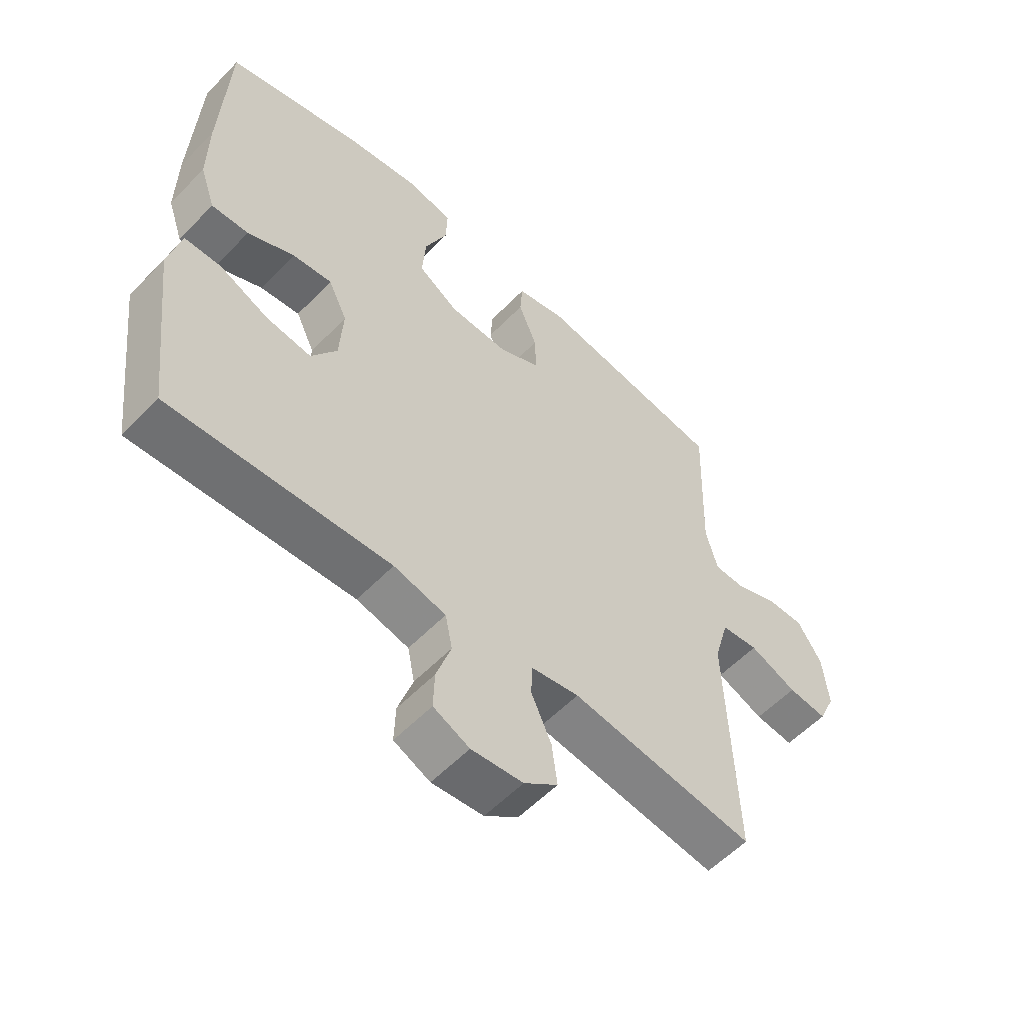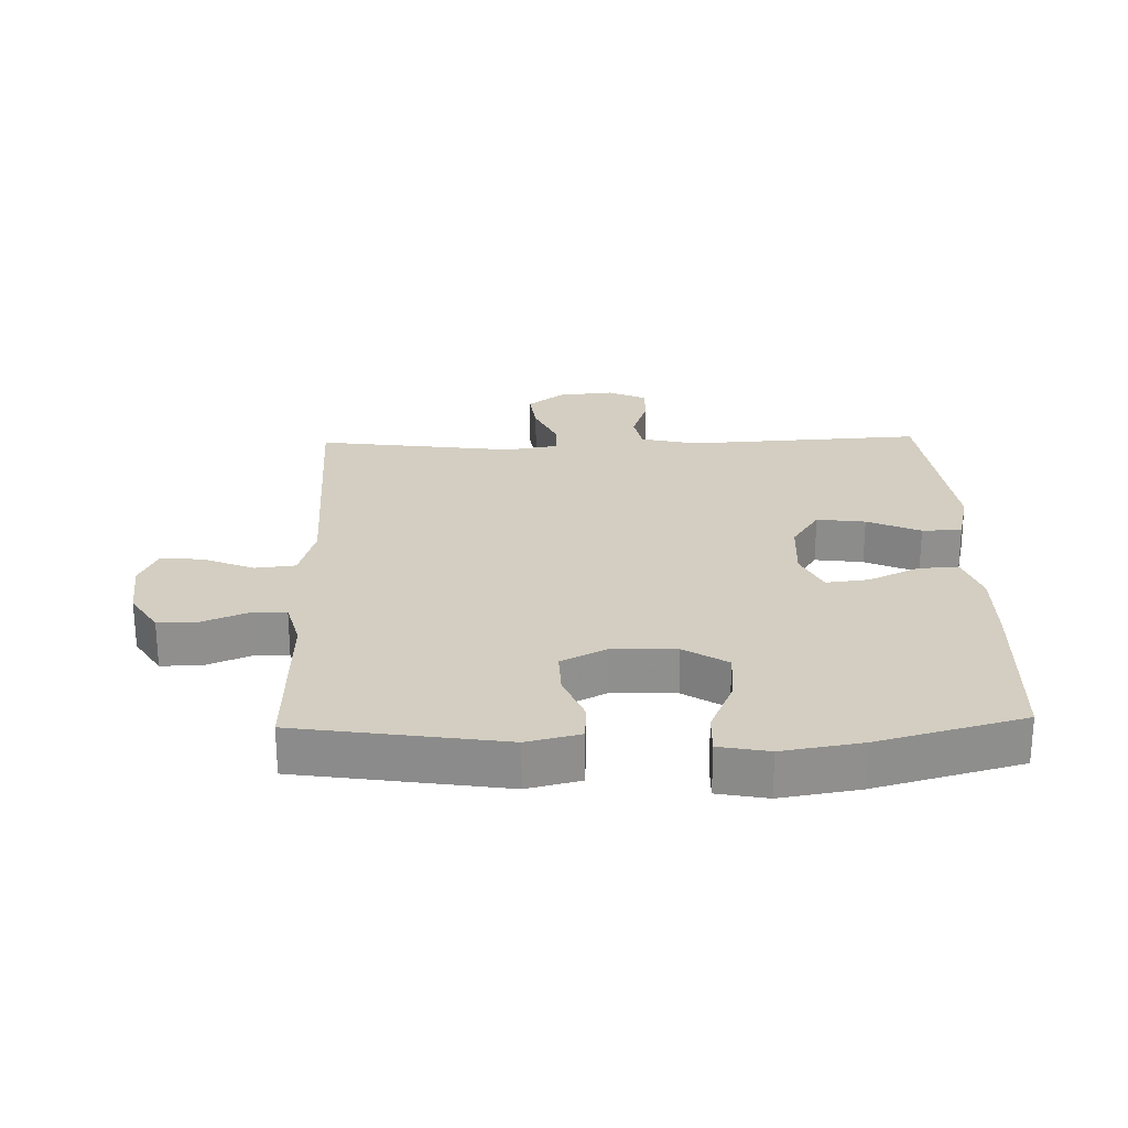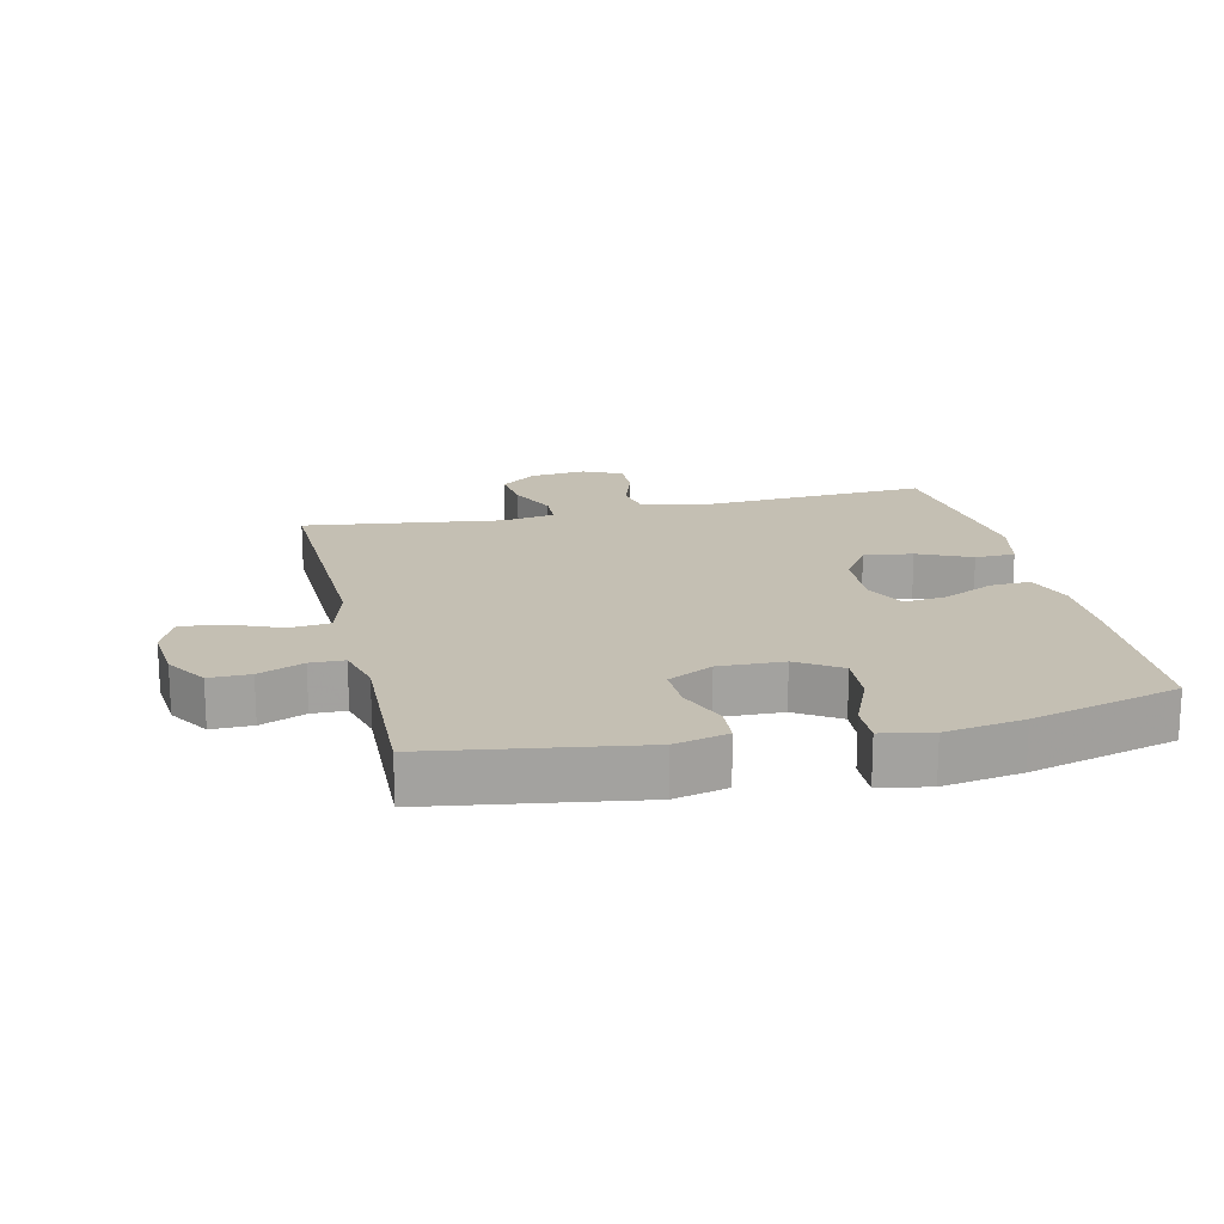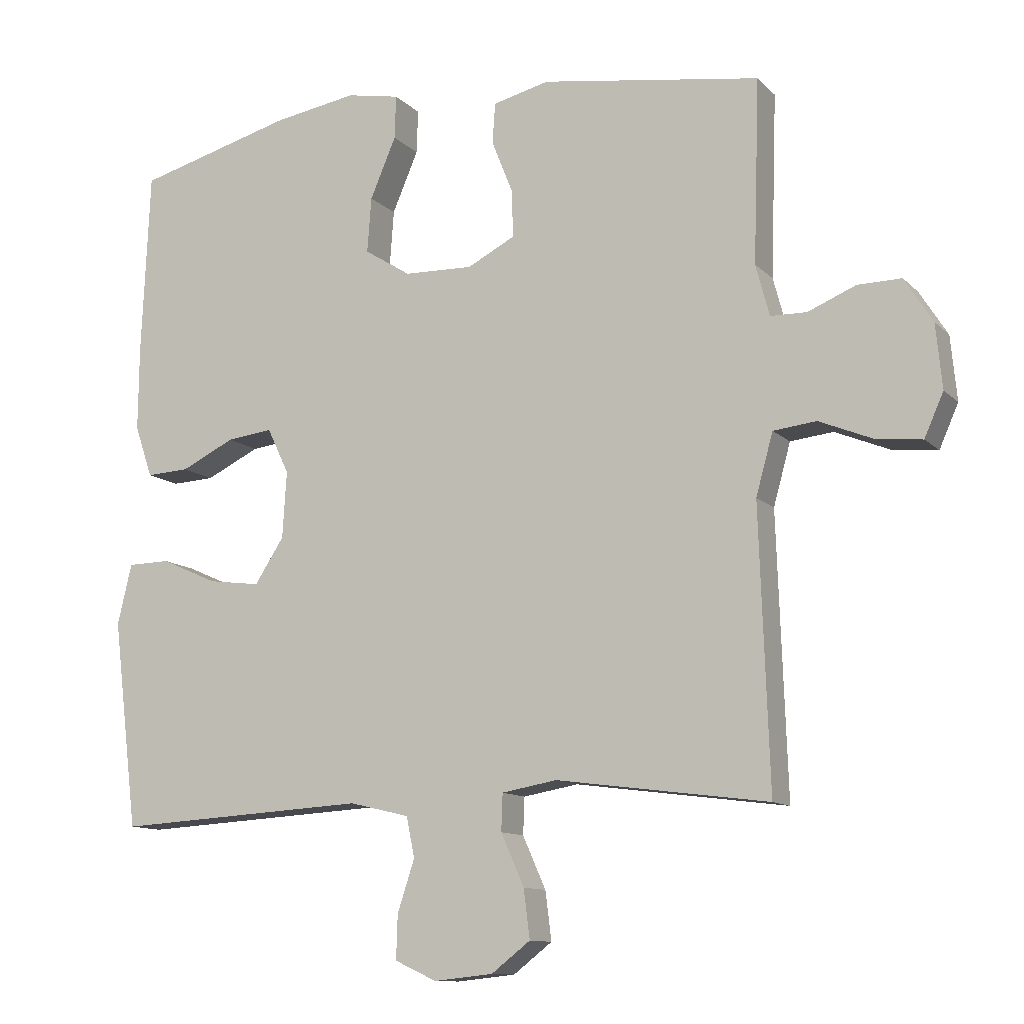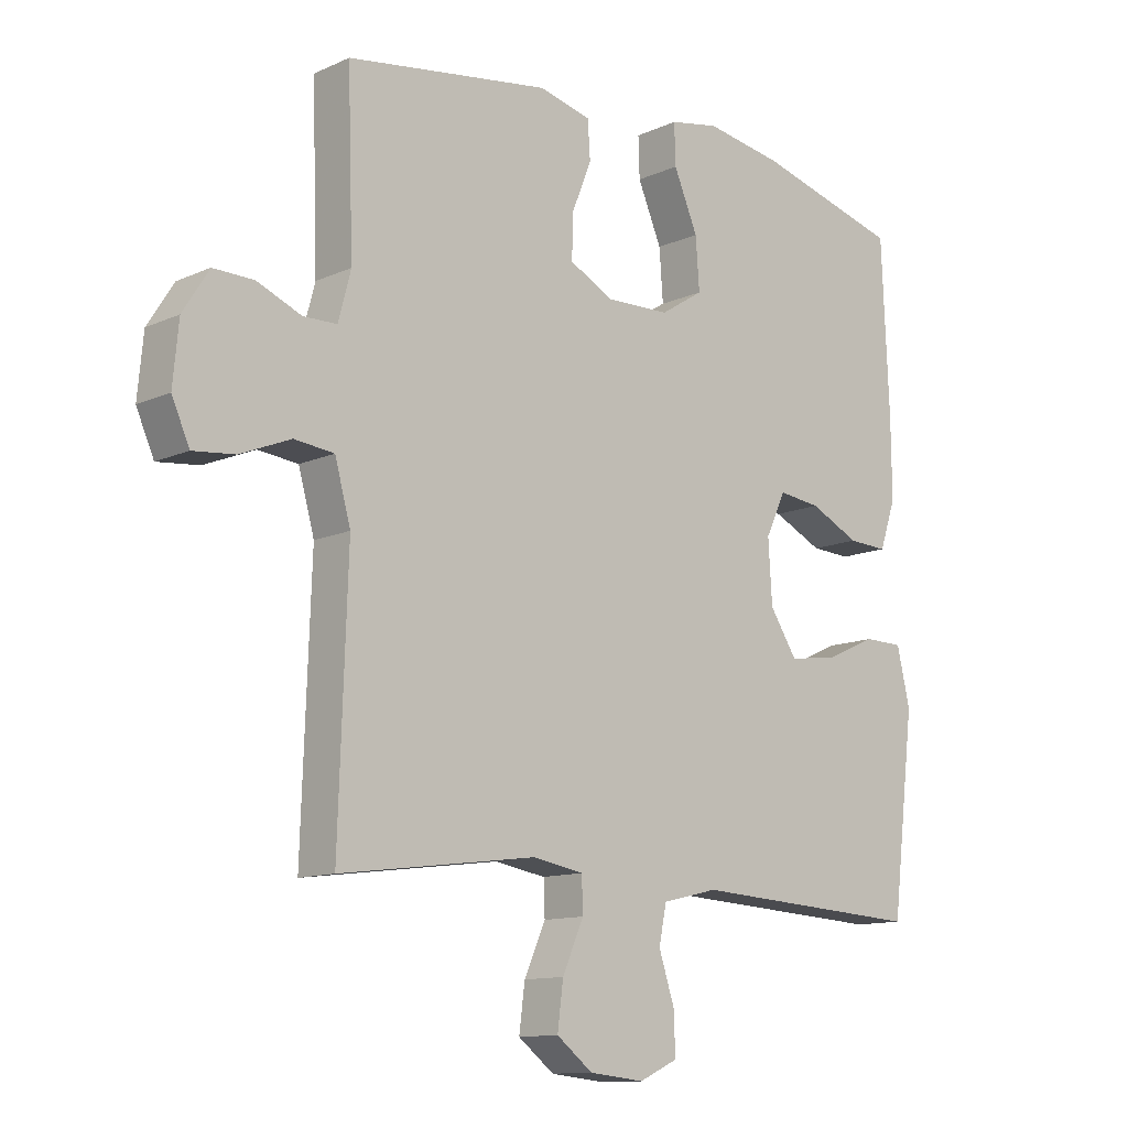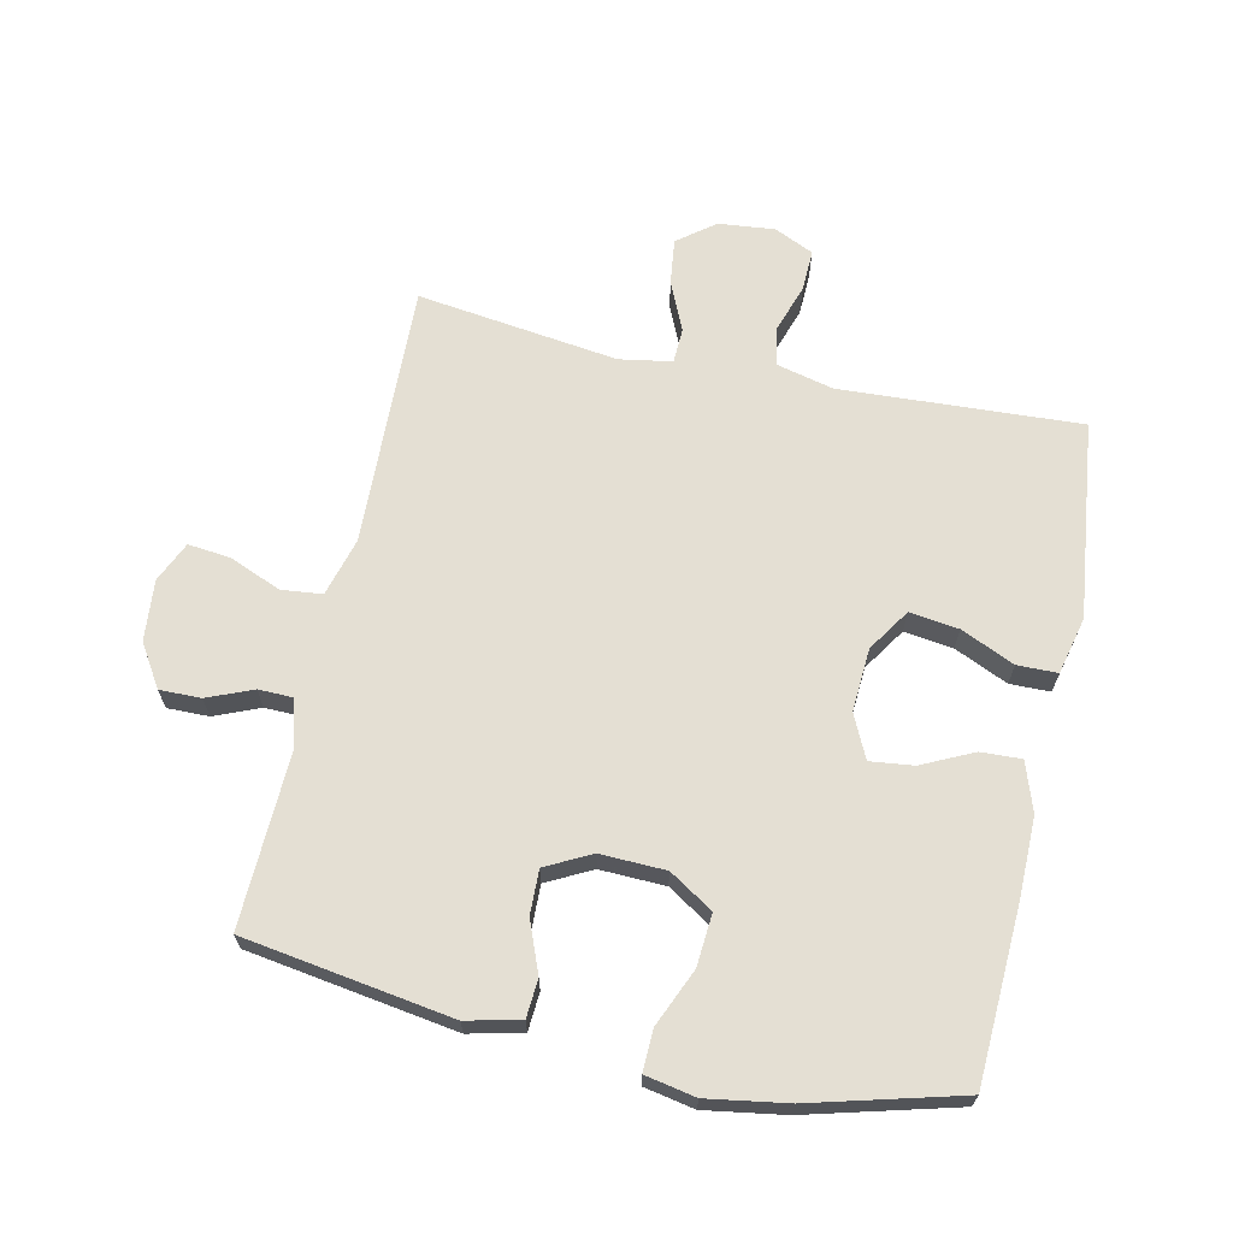
<metadata>
{"format":"obj","ext":"obj","renderer":"f3d","projection":"perspective","resolution":1024,"background":"white","views":[{"elev":-56.8,"azim":136.8,"up":"+Z"},{"elev":24.9,"azim":-1.6,"up":"+Y"},{"elev":17.8,"azim":-12.9,"up":"+Y"},{"elev":-11.4,"azim":-154.3,"up":"+Z"},{"elev":-12.0,"azim":-43.2,"up":"+Z"},{"elev":66.6,"azim":12.4,"up":"+Y"}]}
</metadata>
<code>
v -0.5 0.07 -0.5
v -0.486 0.07 -0.093
v -0.511 0.07 -0.003
v -0.574 0.07 0.004
v -0.654 0.07 -0.029
v -0.72 0.07 -0.036
v -0.748 0.07 0.027
v -0.739 0.07 0.121
v -0.698 0.07 0.186
v -0.634 0.07 0.185
v -0.564 0.07 0.156
v -0.511 0.07 0.157
v -0.491 0.07 0.232
v -0.5 0.07 0.5
v -0.178 0.07 0.549
v -0.095 0.07 0.529
v -0.091 0.07 0.47
v -0.122 0.07 0.392
v -0.124 0.07 0.323
v -0.054 0.07 0.287
v 0.047 0.07 0.29
v 0.115 0.07 0.333
v 0.109 0.07 0.414
v 0.071 0.07 0.503
v 0.069 0.07 0.567
v 0.147 0.07 0.582
v 0.27 0.07 0.562
v 0.5 0.07 0.5
v 0.512 0.07 0.229
v 0.513 0.07 0.106
v 0.487 0.07 0.03
v 0.424 0.07 0.033
v 0.345 0.07 0.071
v 0.278 0.07 0.079
v 0.246 0.07 0.012
v 0.252 0.07 -0.086
v 0.295 0.07 -0.152
v 0.371 0.07 -0.142
v 0.454 0.07 -0.105
v 0.516 0.07 -0.106
v 0.537 0.07 -0.195
v 0.5 0.07 -0.5
v 0.129 0.07 -0.479
v 0.041 0.07 -0.5
v 0.029 0.07 -0.559
v 0.054 0.07 -0.635
v 0.056 0.07 -0.699
v -0.005 0.07 -0.727
v -0.092 0.07 -0.718
v -0.149 0.07 -0.674
v -0.14 0.07 -0.603
v -0.106 0.07 -0.527
v -0.108 0.07 -0.473
v -0.189 0.07 -0.459
v -0.5 0 -0.5
v -0.486 0 -0.093
v -0.511 0 -0.003
v -0.574 0 0.004
v -0.654 0 -0.029
v -0.72 0 -0.036
v -0.748 0 0.027
v -0.739 0 0.121
v -0.698 0 0.186
v -0.634 0 0.185
v -0.564 0 0.156
v -0.511 0 0.157
v -0.491 0 0.232
v -0.5 0 0.5
v -0.178 0 0.549
v -0.095 0 0.529
v -0.091 0 0.47
v -0.122 0 0.392
v -0.124 0 0.323
v -0.054 0 0.287
v 0.047 0 0.29
v 0.115 0 0.333
v 0.109 0 0.414
v 0.071 0 0.503
v 0.069 0 0.567
v 0.147 0 0.582
v 0.27 0 0.562
v 0.5 0 0.5
v 0.512 0 0.229
v 0.513 0 0.106
v 0.487 0 0.03
v 0.424 0 0.033
v 0.345 0 0.071
v 0.278 0 0.079
v 0.246 0 0.012
v 0.252 0 -0.086
v 0.295 0 -0.152
v 0.371 0 -0.142
v 0.454 0 -0.105
v 0.516 0 -0.106
v 0.537 0 -0.195
v 0.5 0 -0.5
v 0.129 0 -0.479
v 0.041 0 -0.5
v 0.029 0 -0.559
v 0.054 0 -0.635
v 0.056 0 -0.699
v -0.005 0 -0.727
v -0.092 0 -0.718
v -0.149 0 -0.674
v -0.14 0 -0.603
v -0.106 0 -0.527
v -0.108 0 -0.473
v -0.189 0 -0.459
f 49 50 51 52
f 49 52 53
f 48 49 53
f 45 46 47 48
f 45 48 53
f 44 45 53
f 43 44 53
f 40 41 42 43
f 38 39 40 43
f 37 38 43 53
f 36 37 53 54
f 30 31 32 33
f 30 33 34
f 29 30 34
f 28 29 34
f 27 28 34
f 26 27 34 35
f 23 24 25 26
f 22 23 26 35
f 15 16 17 18
f 13 14 15 18
f 12 13 18 19
f 8 9 10 11
f 8 11 12
f 7 8 12
f 4 5 6 7
f 3 4 7 12
f 2 3 12 19
f 21 22 35 36
f 20 21 36 54
f 19 20 54
f 1 2 19 54
f 106 105 104 103
f 107 106 103
f 107 103 102
f 102 101 100 99
f 107 102 99
f 107 99 98
f 107 98 97
f 97 96 95 94
f 97 94 93 92
f 107 97 92 91
f 108 107 91 90
f 87 86 85 84
f 88 87 84
f 88 84 83
f 88 83 82
f 88 82 81
f 89 88 81 80
f 80 79 78 77
f 89 80 77 76
f 72 71 70 69
f 72 69 68 67
f 73 72 67 66
f 65 64 63 62
f 66 65 62
f 66 62 61
f 61 60 59 58
f 66 61 58 57
f 73 66 57 56
f 90 89 76 75
f 108 90 75 74
f 108 74 73
f 108 73 56 55
f 1 55 56 2
f 2 56 57 3
f 3 57 58 4
f 4 58 59 5
f 5 59 60 6
f 6 60 61 7
f 7 61 62 8
f 8 62 63 9
f 9 63 64 10
f 10 64 65 11
f 11 65 66 12
f 12 66 67 13
f 13 67 68 14
f 14 68 69 15
f 15 69 70 16
f 16 70 71 17
f 17 71 72 18
f 18 72 73 19
f 19 73 74 20
f 20 74 75 21
f 21 75 76 22
f 22 76 77 23
f 23 77 78 24
f 24 78 79 25
f 25 79 80 26
f 26 80 81 27
f 27 81 82 28
f 28 82 83 29
f 29 83 84 30
f 30 84 85 31
f 31 85 86 32
f 32 86 87 33
f 33 87 88 34
f 34 88 89 35
f 35 89 90 36
f 36 90 91 37
f 37 91 92 38
f 38 92 93 39
f 39 93 94 40
f 40 94 95 41
f 41 95 96 42
f 42 96 97 43
f 43 97 98 44
f 44 98 99 45
f 45 99 100 46
f 46 100 101 47
f 47 101 102 48
f 48 102 103 49
f 49 103 104 50
f 50 104 105 51
f 51 105 106 52
f 52 106 107 53
f 53 107 108 54
f 54 108 55 1

</code>
